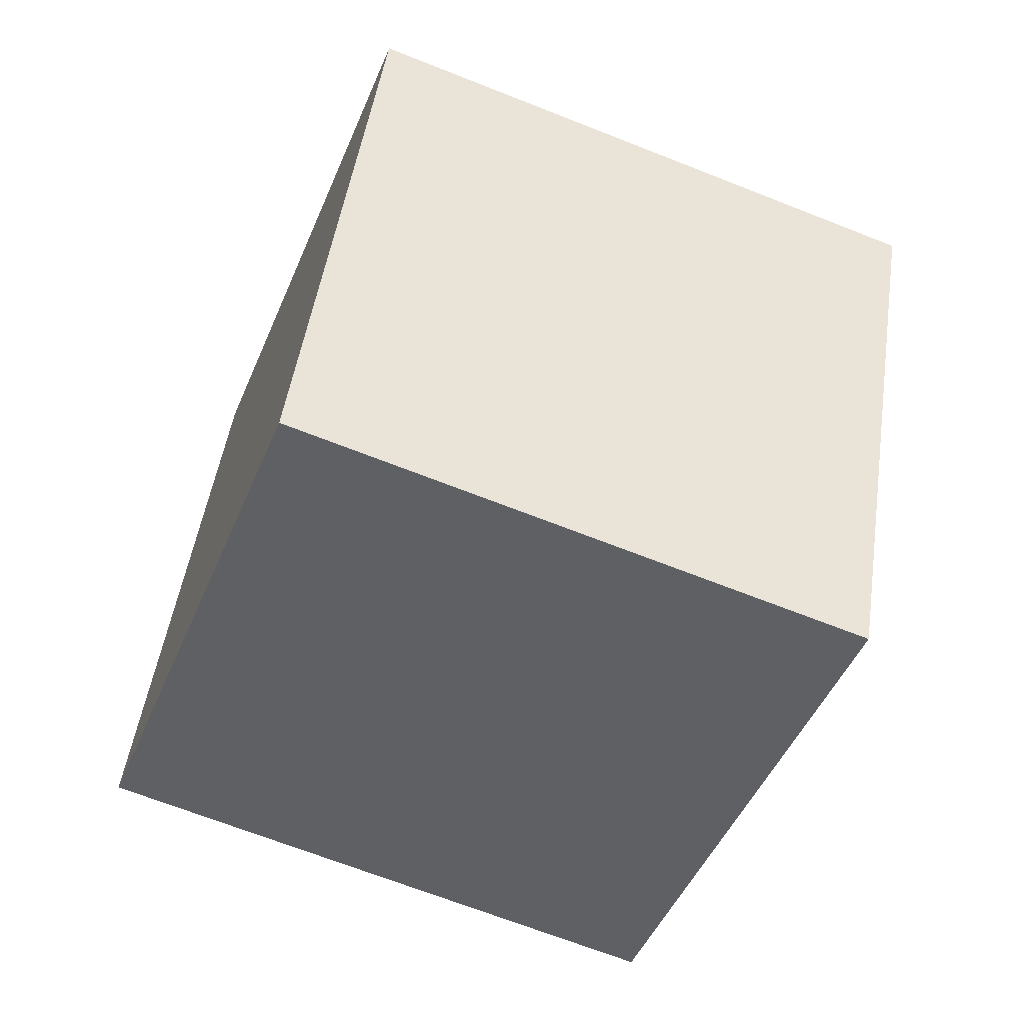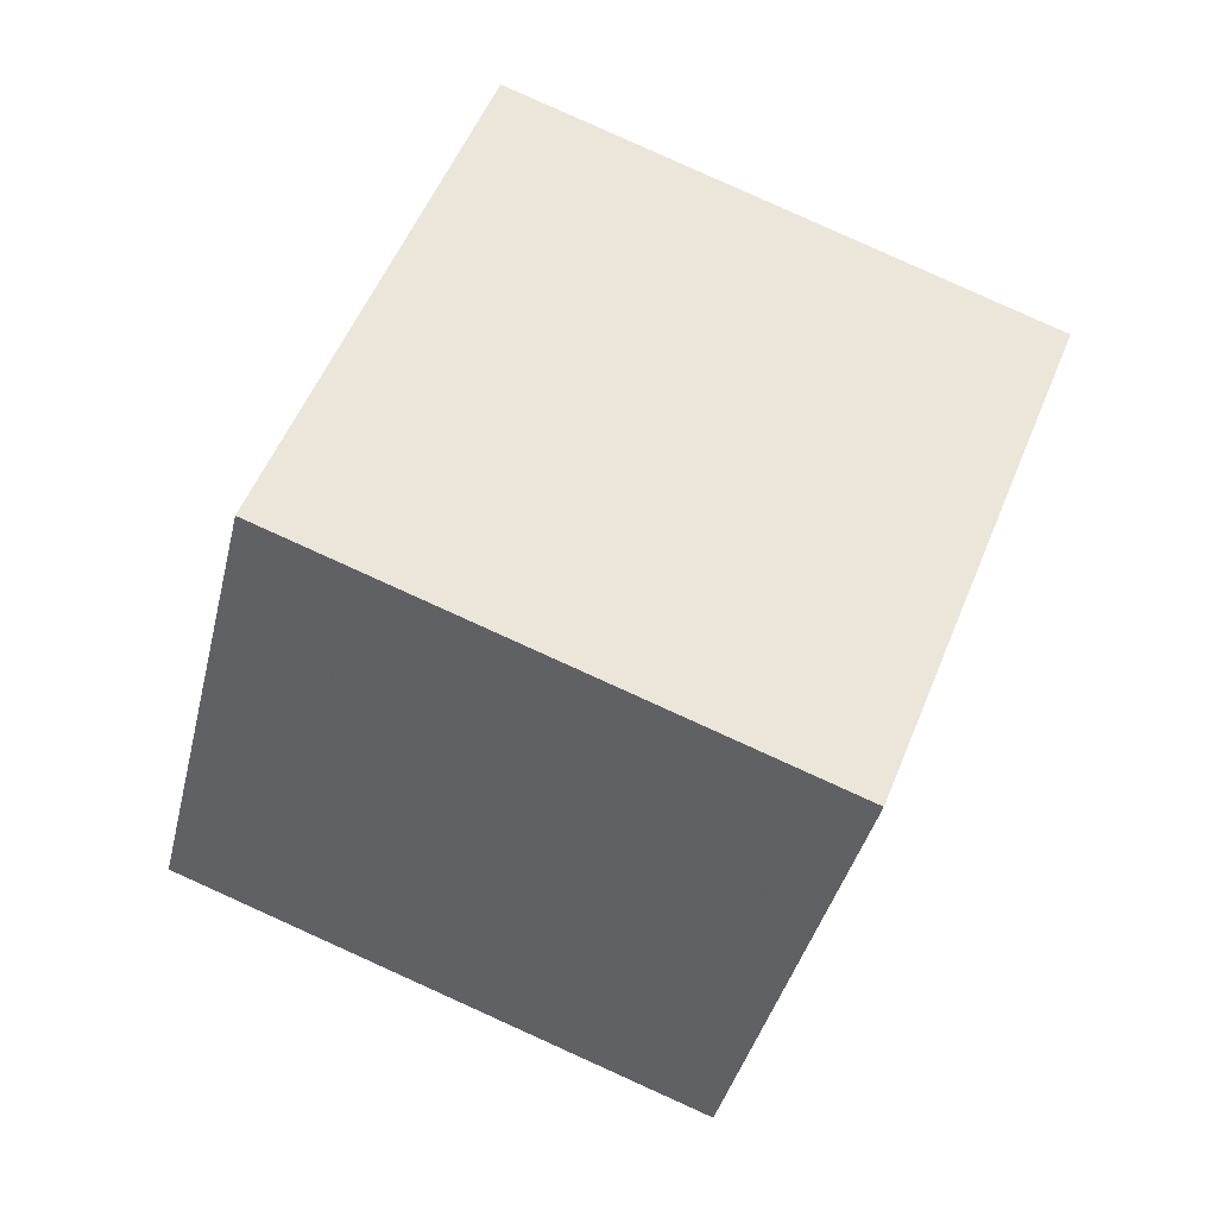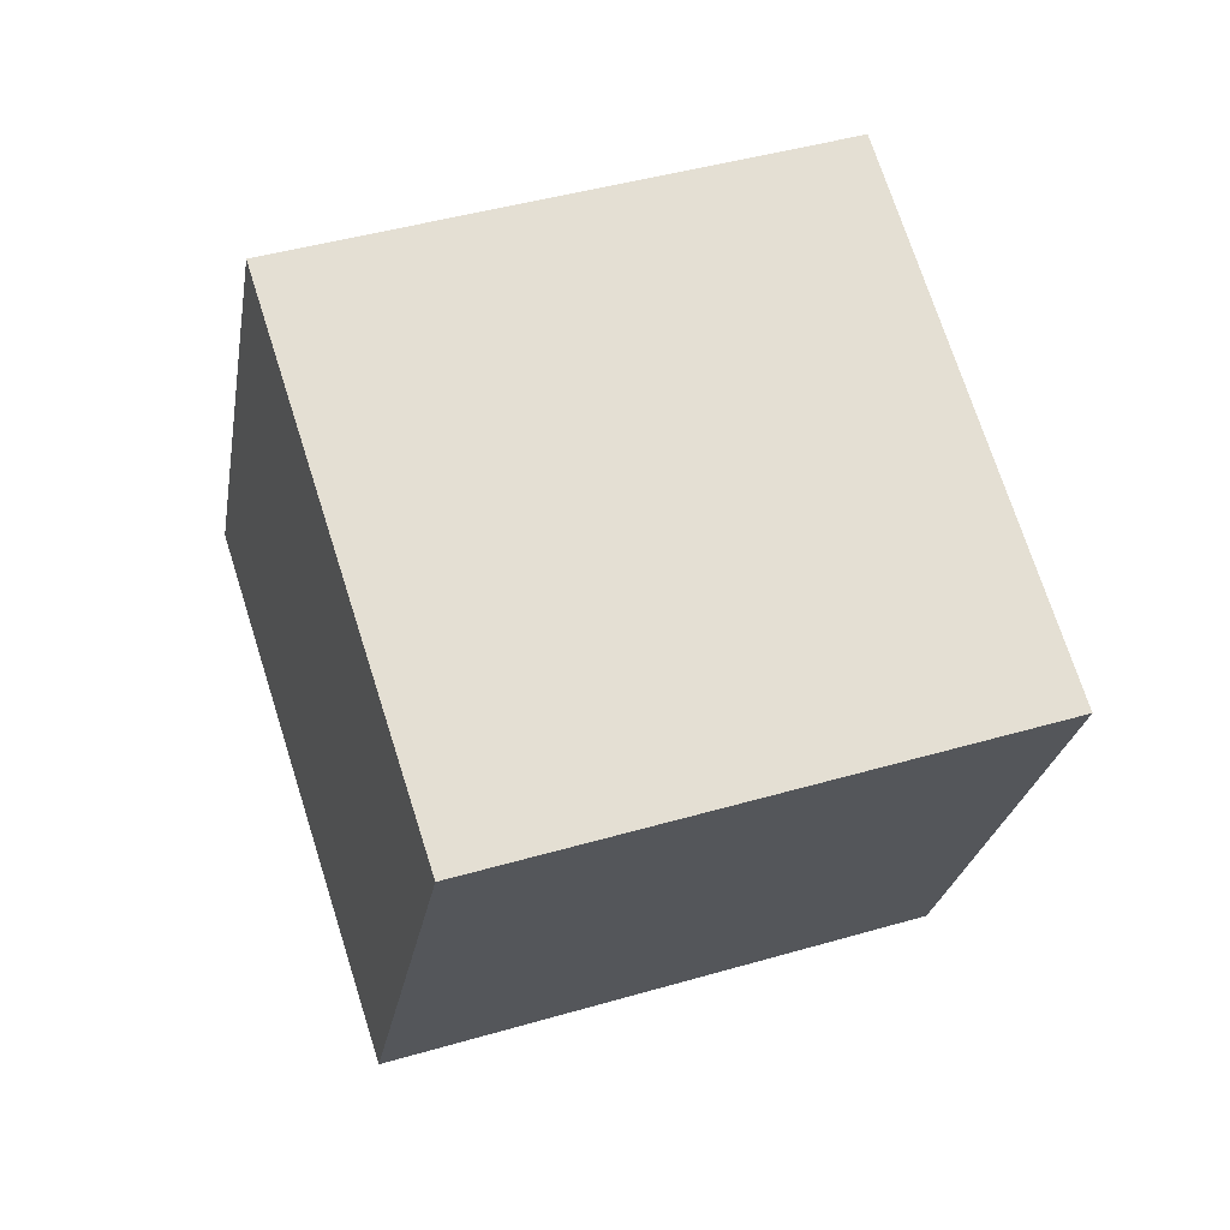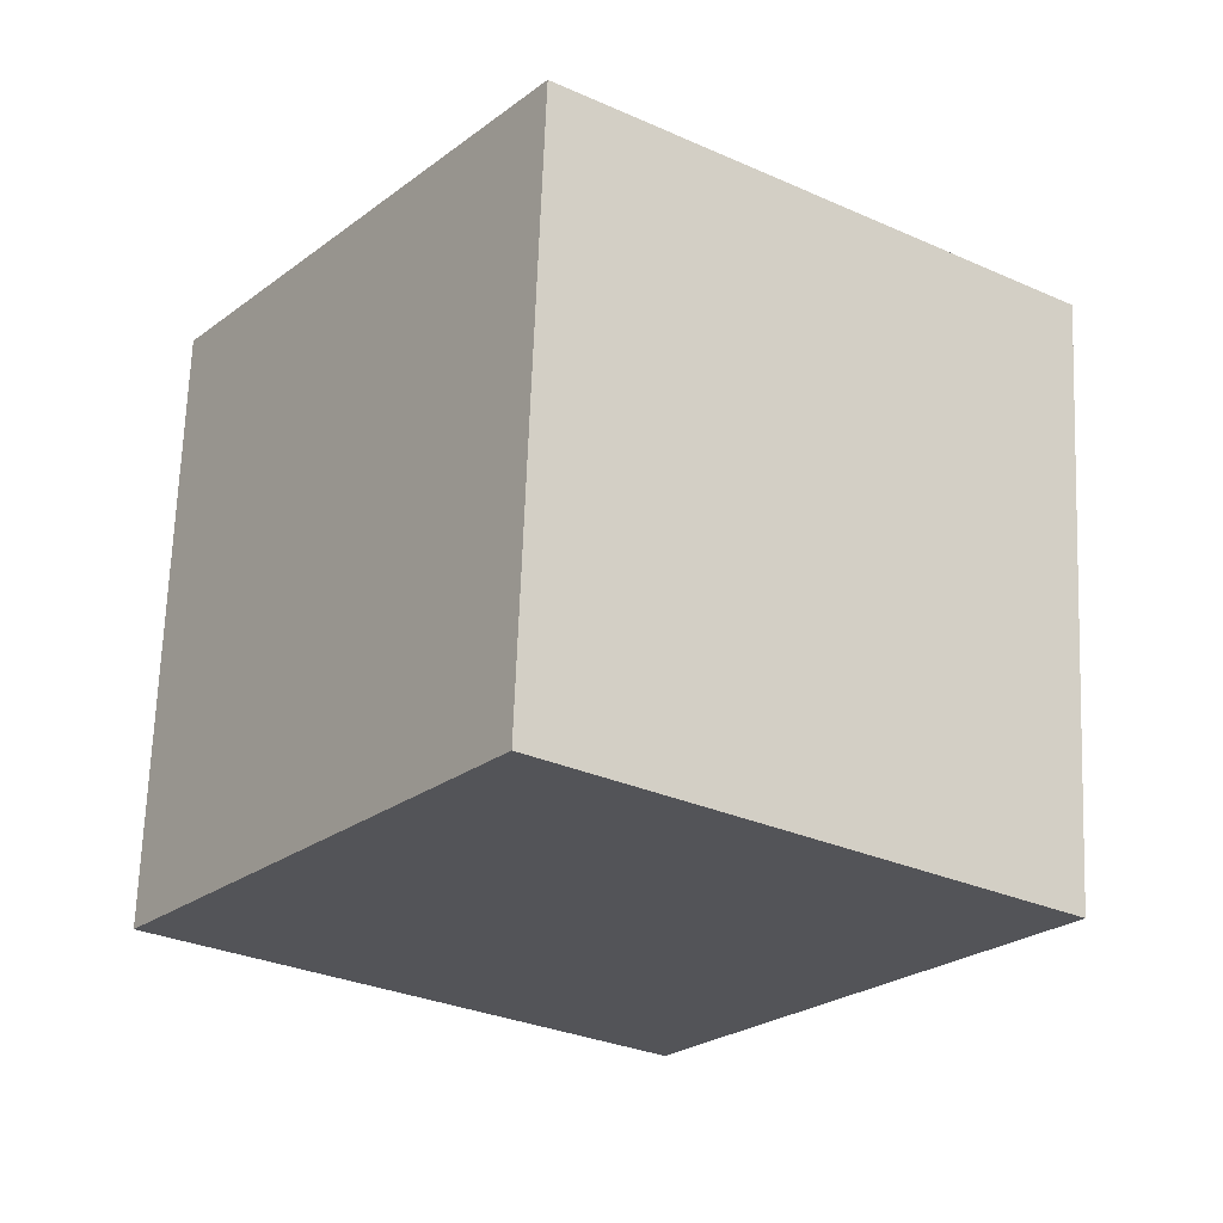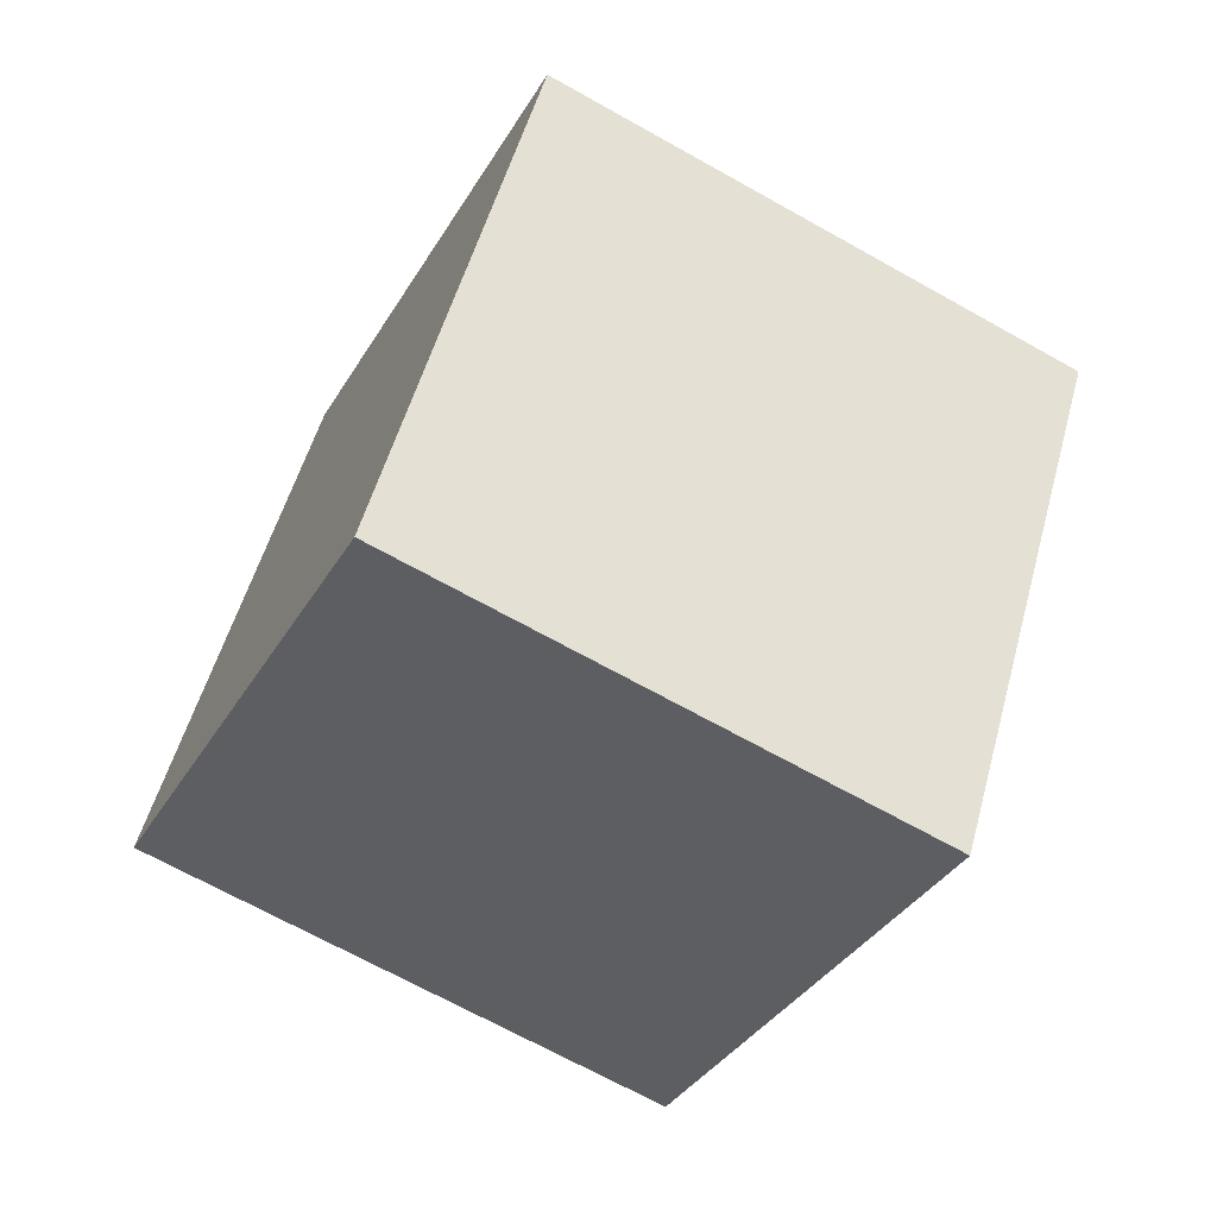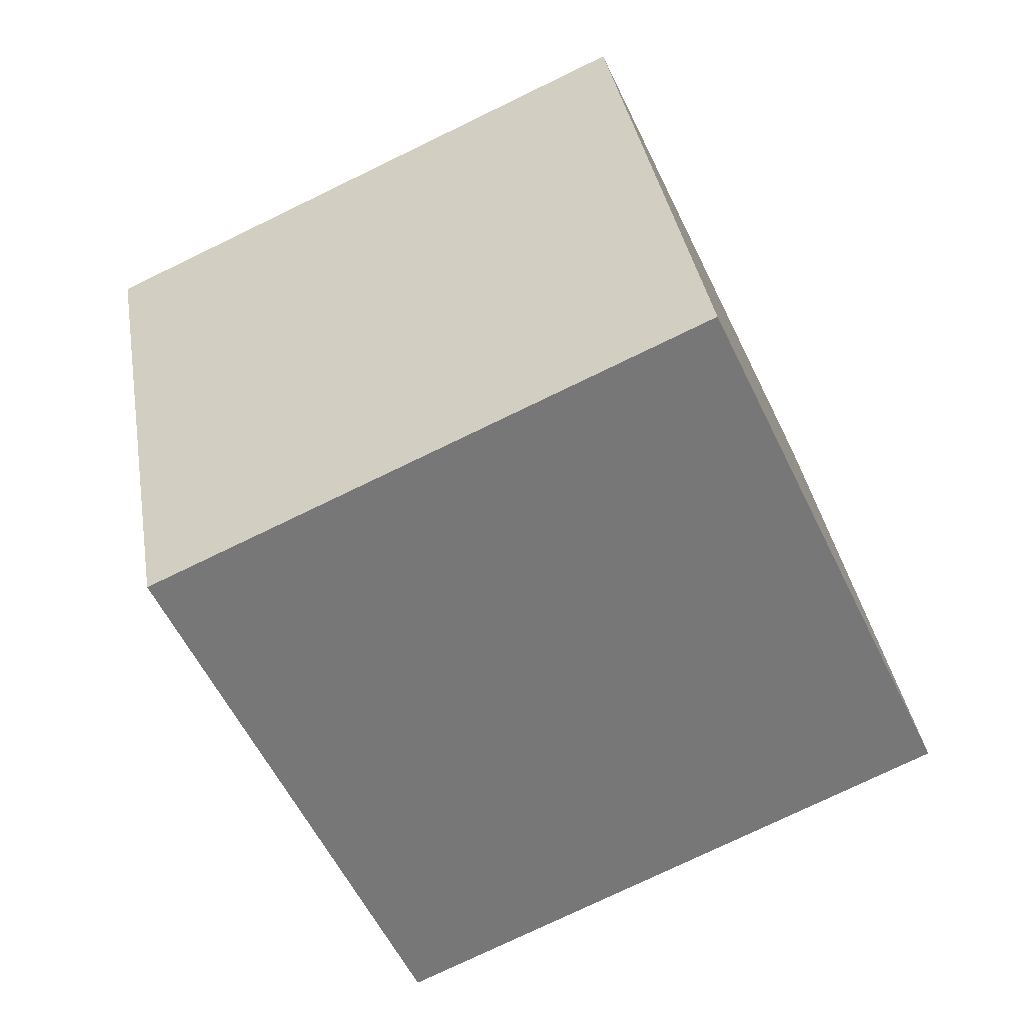
<metadata>
{"format":"obj","ext":"obj","renderer":"f3d","projection":"perspective","resolution":1024,"background":"white","views":[{"elev":-26.0,"azim":-177.3,"up":"+Y"},{"elev":28.9,"azim":29.4,"up":"+Z"},{"elev":-42.6,"azim":95.5,"up":"+Z"},{"elev":-2.8,"azim":166.1,"up":"+Y"},{"elev":70.5,"azim":-59.9,"up":"+Z"},{"elev":-37.7,"azim":135.1,"up":"+Y"}]}
</metadata>
<code>
v 8.696 -0.7475 -9.738
v -0.4313 -3.119 -6.41
v 7.482 8.602 -6.405
v -1.645 6.231 -3.077
v 12.6 -3.385 -0.9166
v 3.471 -5.757 2.411
v 11.38 5.964 2.416
v 2.257 3.593 5.744
f 2 4 1
f 5 2 1
f 1 4 3
f 3 5 1
f 2 8 4
f 6 2 5
f 6 8 2
f 4 8 3
f 7 5 3
f 3 8 7
f 7 6 5
f 8 6 7

</code>
